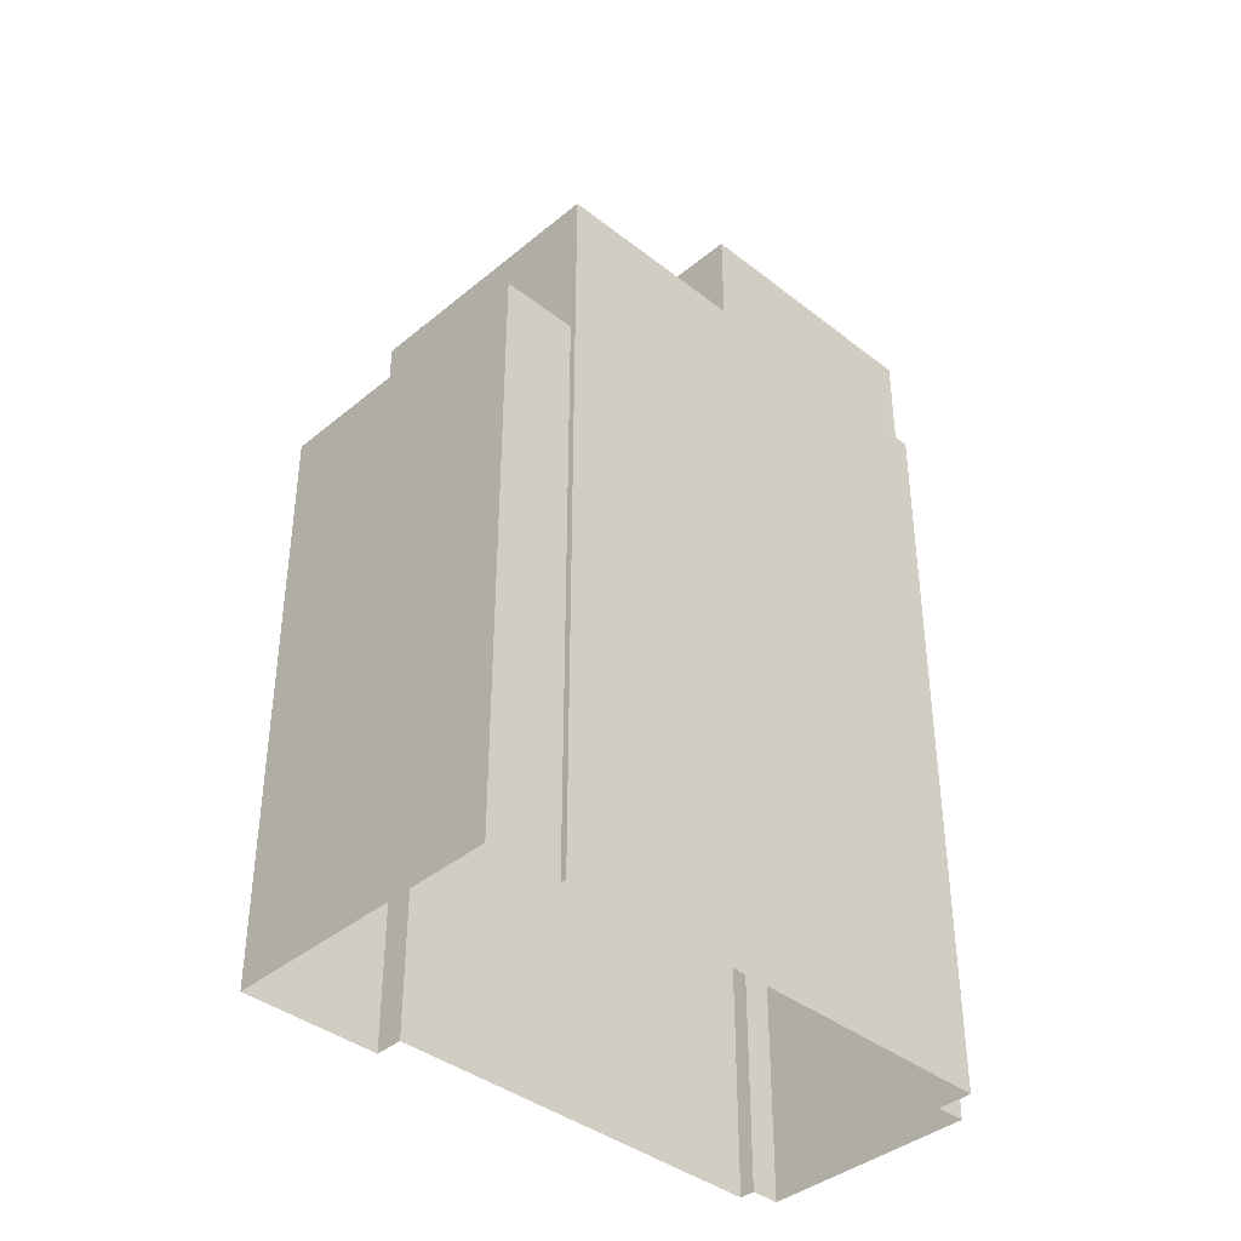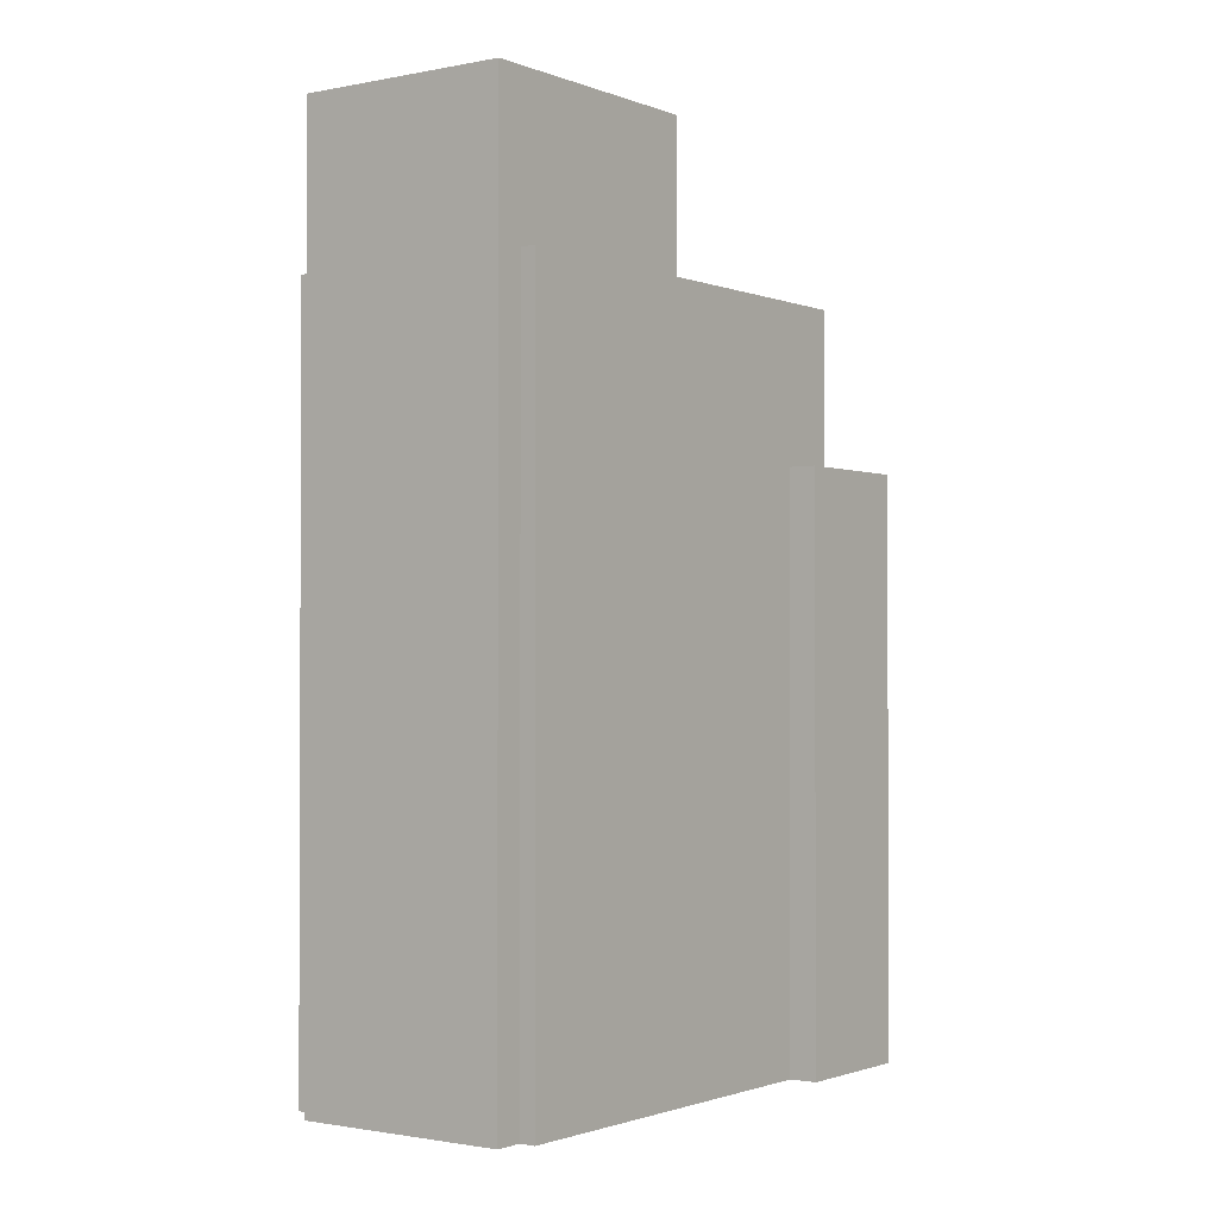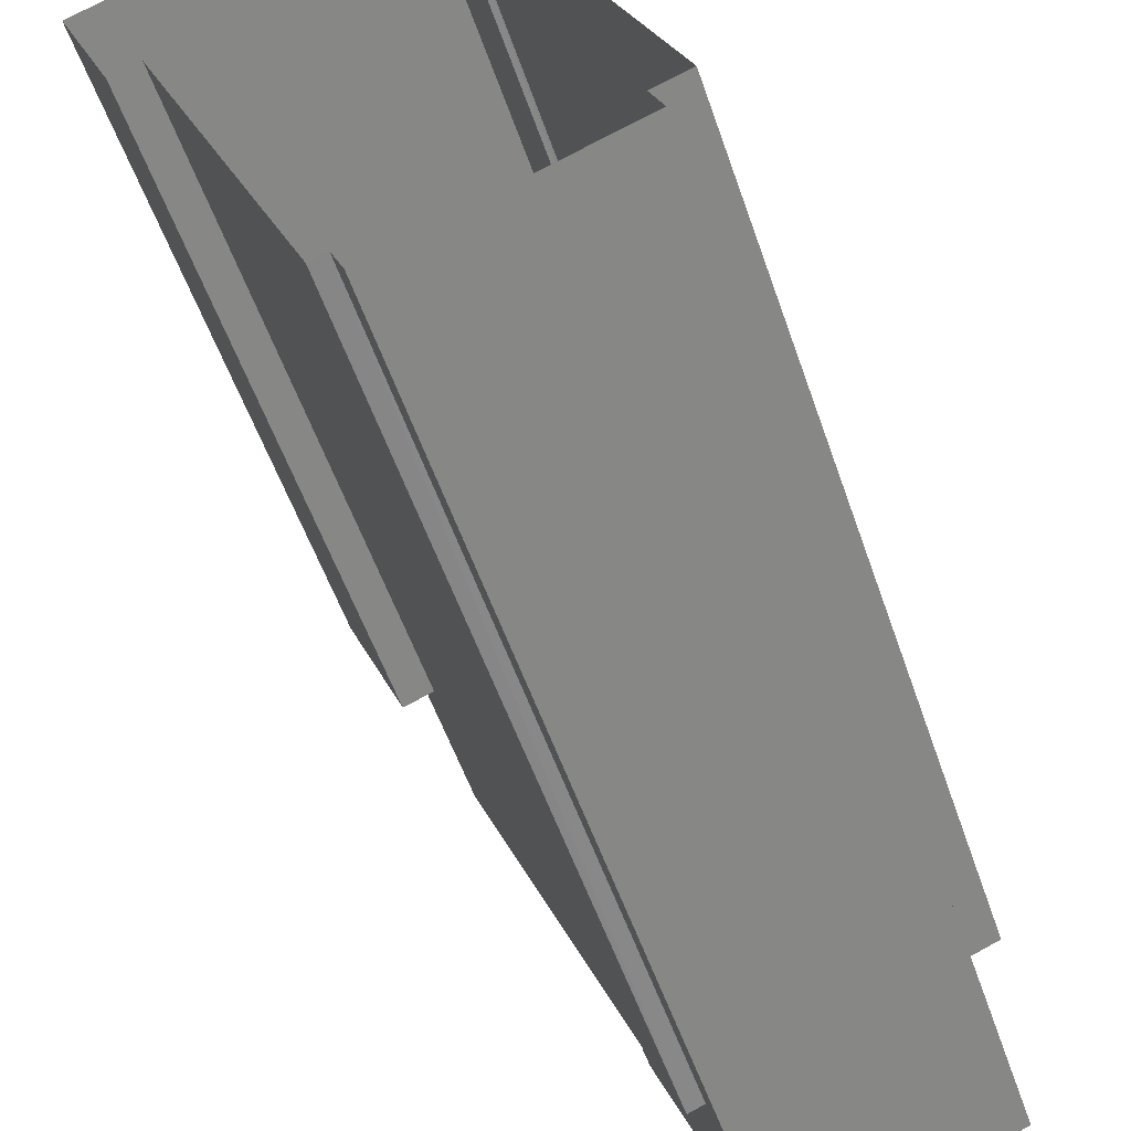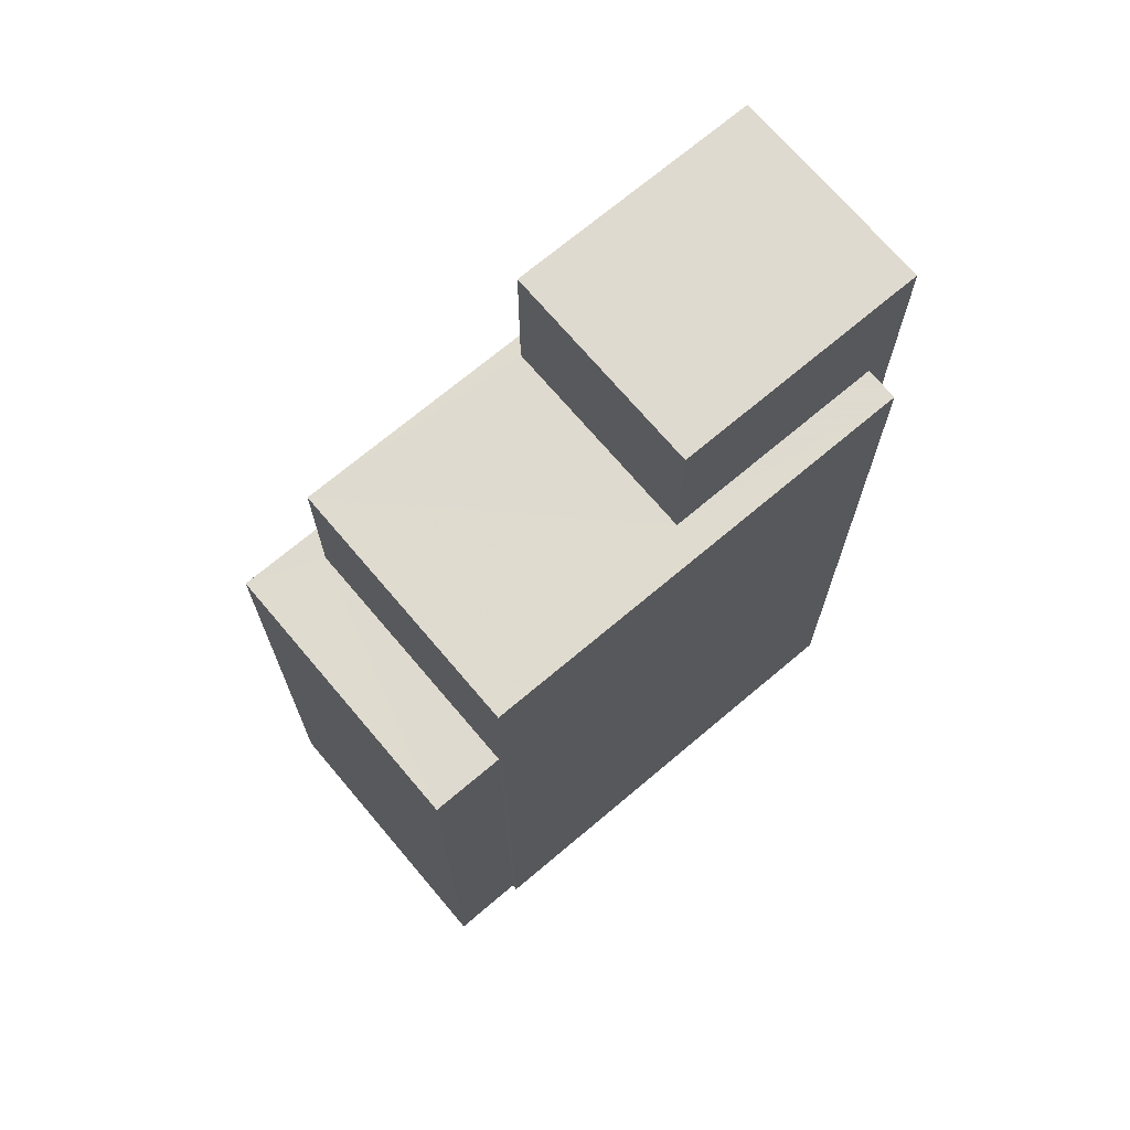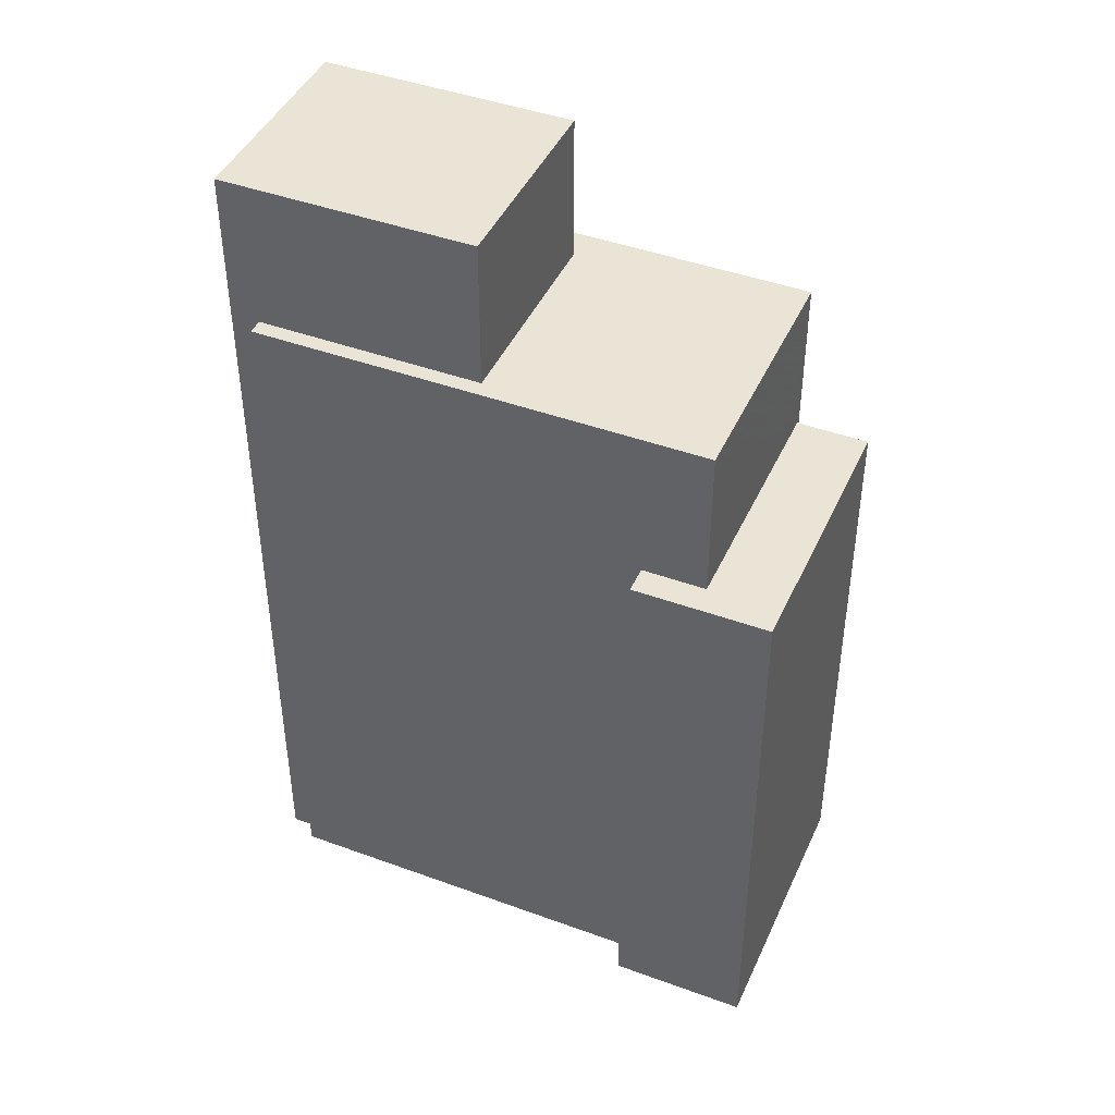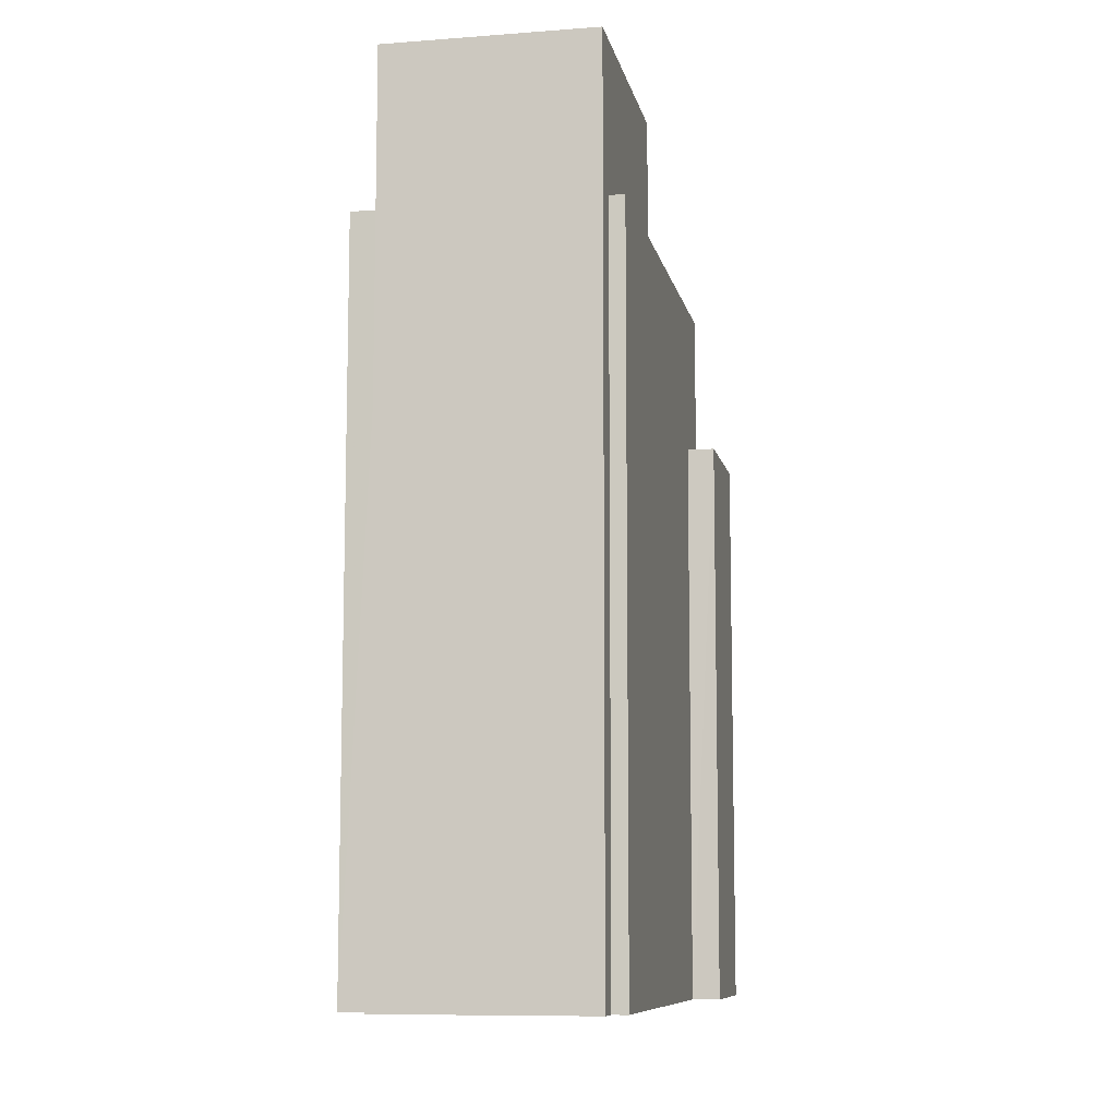
<metadata>
{"format":"obj","ext":"obj","renderer":"f3d","projection":"perspective","resolution":1024,"background":"white","views":[{"elev":-39.4,"azim":-156.3,"up":"+Z"},{"elev":-1.3,"azim":14.0,"up":"+Z"},{"elev":-54.7,"azim":-161.1,"up":"+Y"},{"elev":70.6,"azim":-152.3,"up":"+Z"},{"elev":43.8,"azim":91.2,"up":"+Z"},{"elev":-9.2,"azim":-10.7,"up":"+Z"}]}
</metadata>
<code>
v -7027 -3.719e+04 11.51
v -7027 -3.719e+04 2.919
v -7026 -3.719e+04 2.919
v -7026 -3.719e+04 11.51
v -7028 -3.719e+04 2.919
v -7028 -3.719e+04 11.51
v -7031 -3.719e+04 11.52
v -7030 -3.719e+04 11.52
v -7030 -3.719e+04 2.921
v -7031 -3.719e+04 2.921
v -7027 -3.719e+04 11.51
v -7027 -3.719e+04 13.84
v -7030 -3.72e+04 2.919
v -7030 -3.72e+04 13.84
v -7033 -3.719e+04 13.85
v -7033 -3.719e+04 13.85
v -7033 -3.719e+04 2.92
v -7033 -3.719e+04 2.92
v -7030 -3.72e+04 2.919
v -7030 -3.72e+04 13.84
v -7031 -3.719e+04 13.85
v -7031 -3.719e+04 2.921
v -7029 -3.719e+04 13.84
v -7029 -3.719e+04 16.08
v -7030 -3.72e+04 2.919
v -7030 -3.72e+04 16.08
v -7033 -3.719e+04 2.92
v -7033 -3.719e+04 16.08
v -7032 -3.719e+04 16.08
v -7032 -3.719e+04 13.85
f 25 27 19
f 13 19 5
f 10 18 17
f 27 18 19
f 10 17 22
f 3 2 5
f 9 3 10
f 19 18 5
f 5 18 10
f 3 5 10
f 1 2 3
f 4 1 3
f 5 2 1
f 6 5 1
f 7 8 9
f 10 7 9
f 4 3 9
f 8 4 9
f 11 12 6
f 5 6 13
f 13 6 14
f 6 12 14
f 15 16 17
f 18 15 17
f 19 13 14
f 20 19 14
f 16 21 22
f 17 16 22
f 12 7 21
f 21 7 22
f 12 11 7
f 22 7 10
f 23 24 20
f 19 20 25
f 25 20 26
f 20 24 26
f 26 27 25
f 26 28 27
f 29 15 28
f 28 15 27
f 29 30 15
f 27 15 18
f 30 29 24
f 23 30 24
f 6 1 11
f 7 11 8
f 8 11 4
f 11 1 4
f 20 14 23
f 30 16 15
f 16 30 21
f 14 12 23
f 12 21 30
f 12 30 23
f 28 26 24
f 29 28 24

</code>
